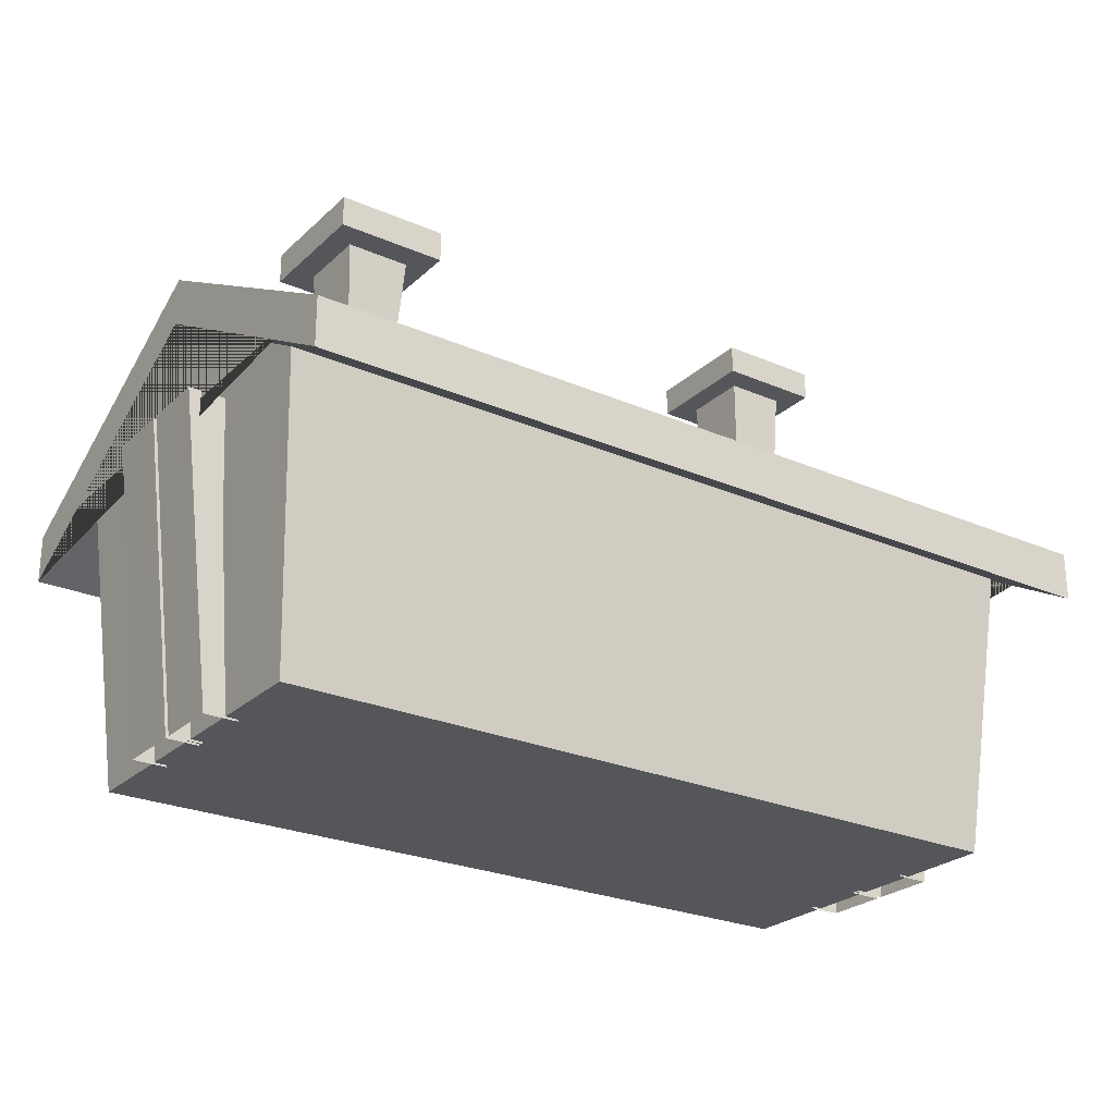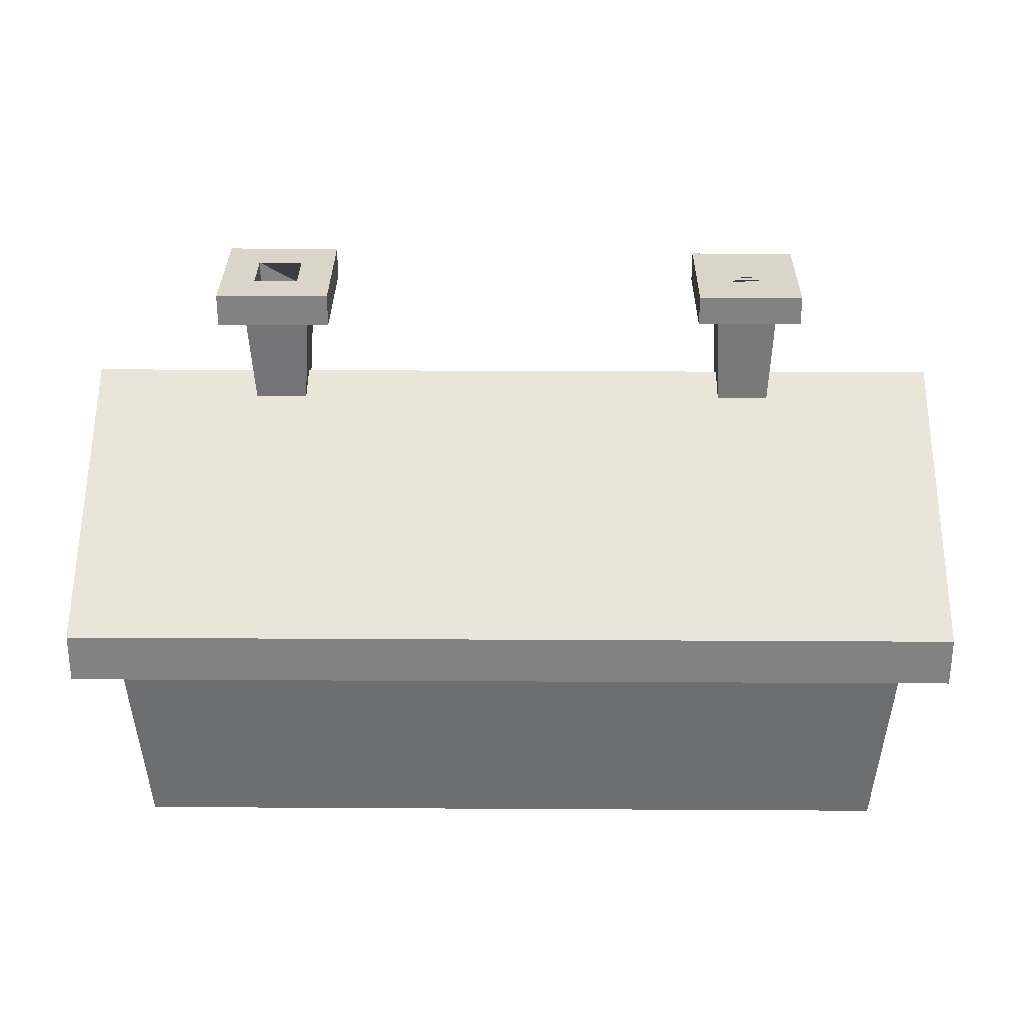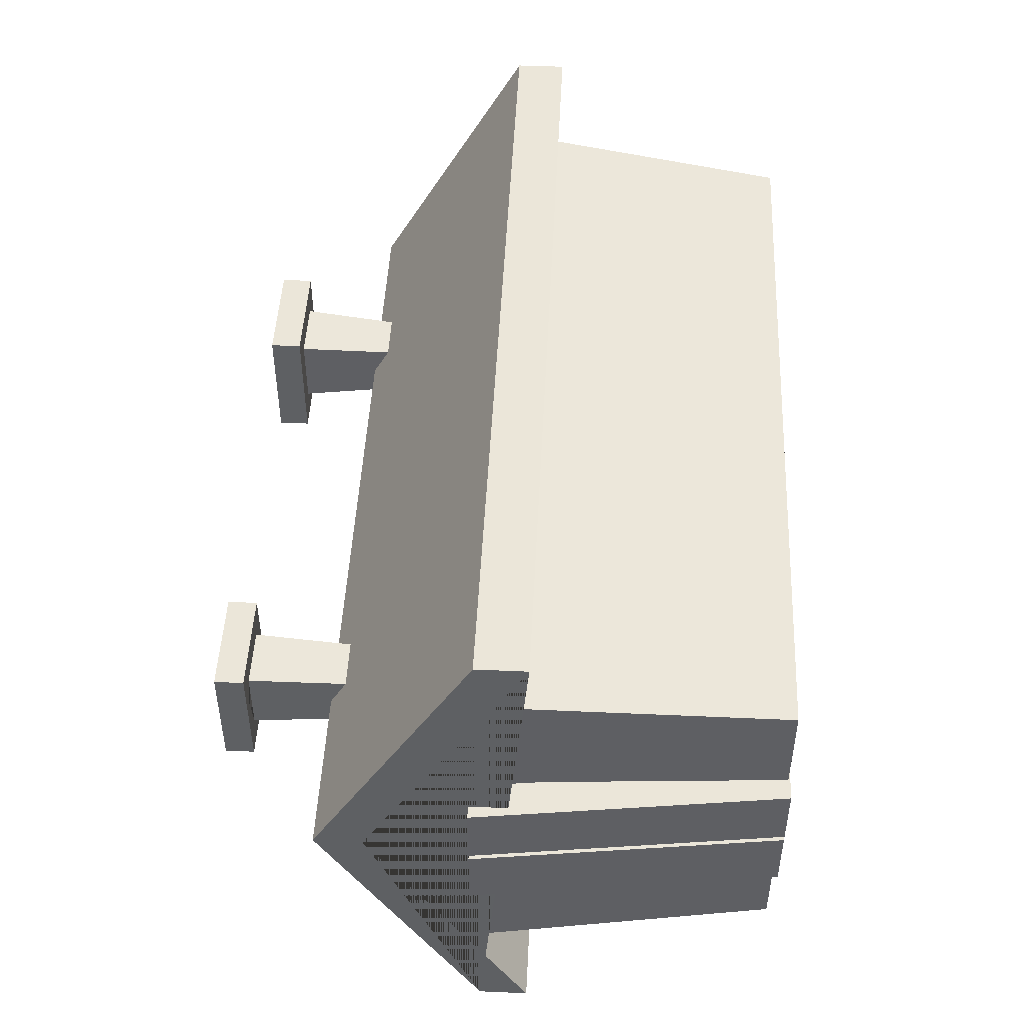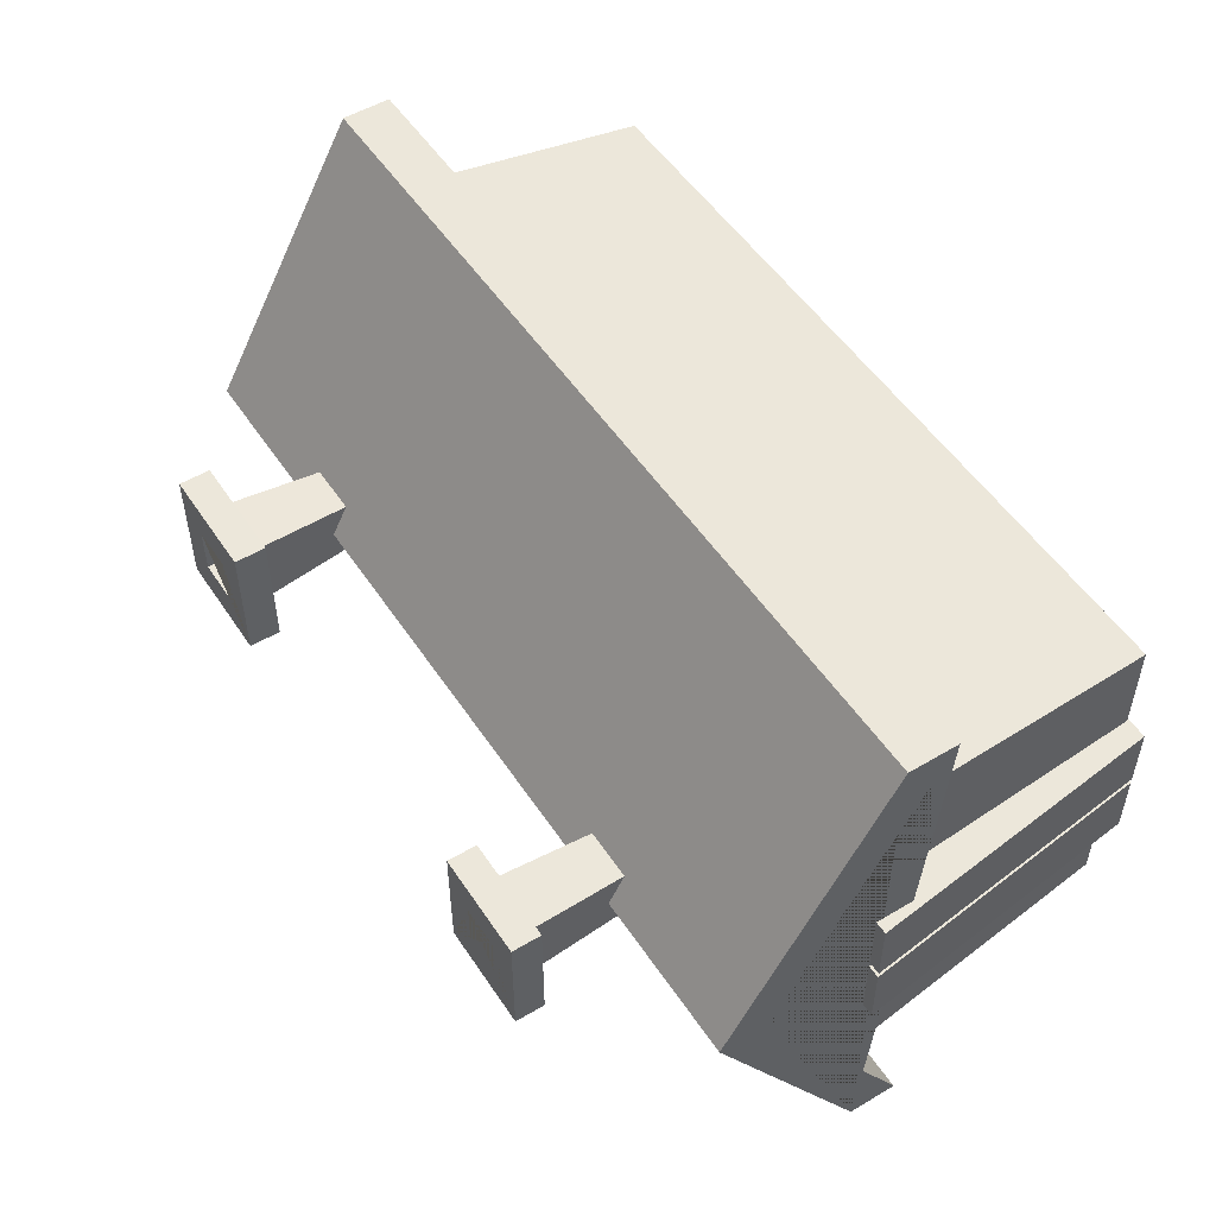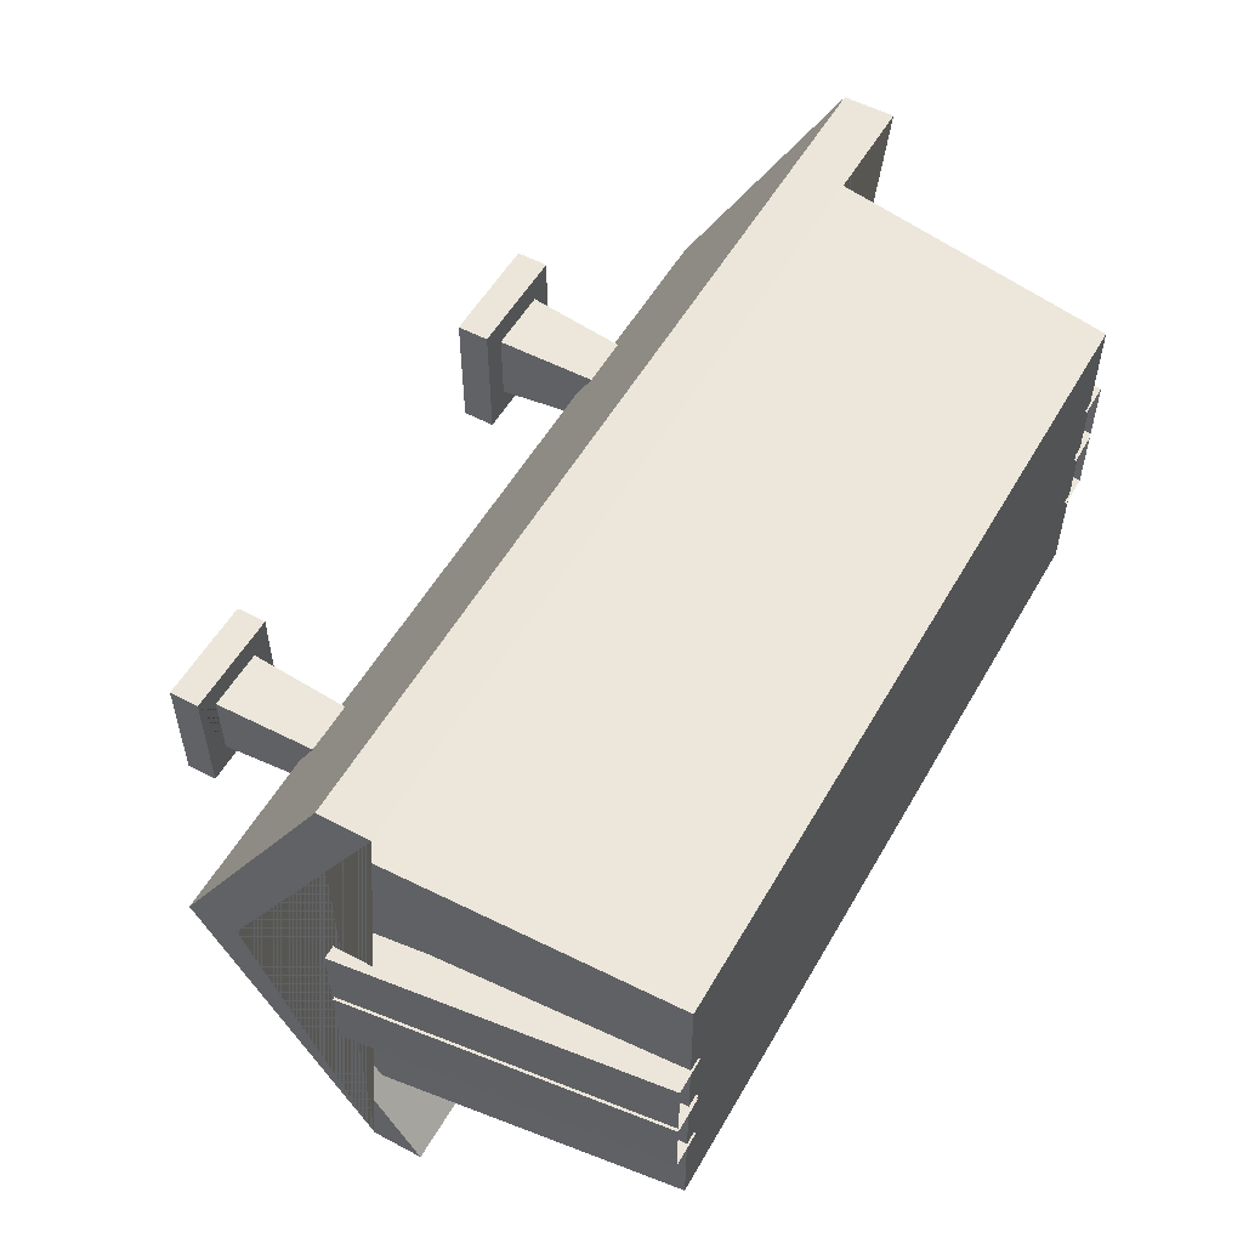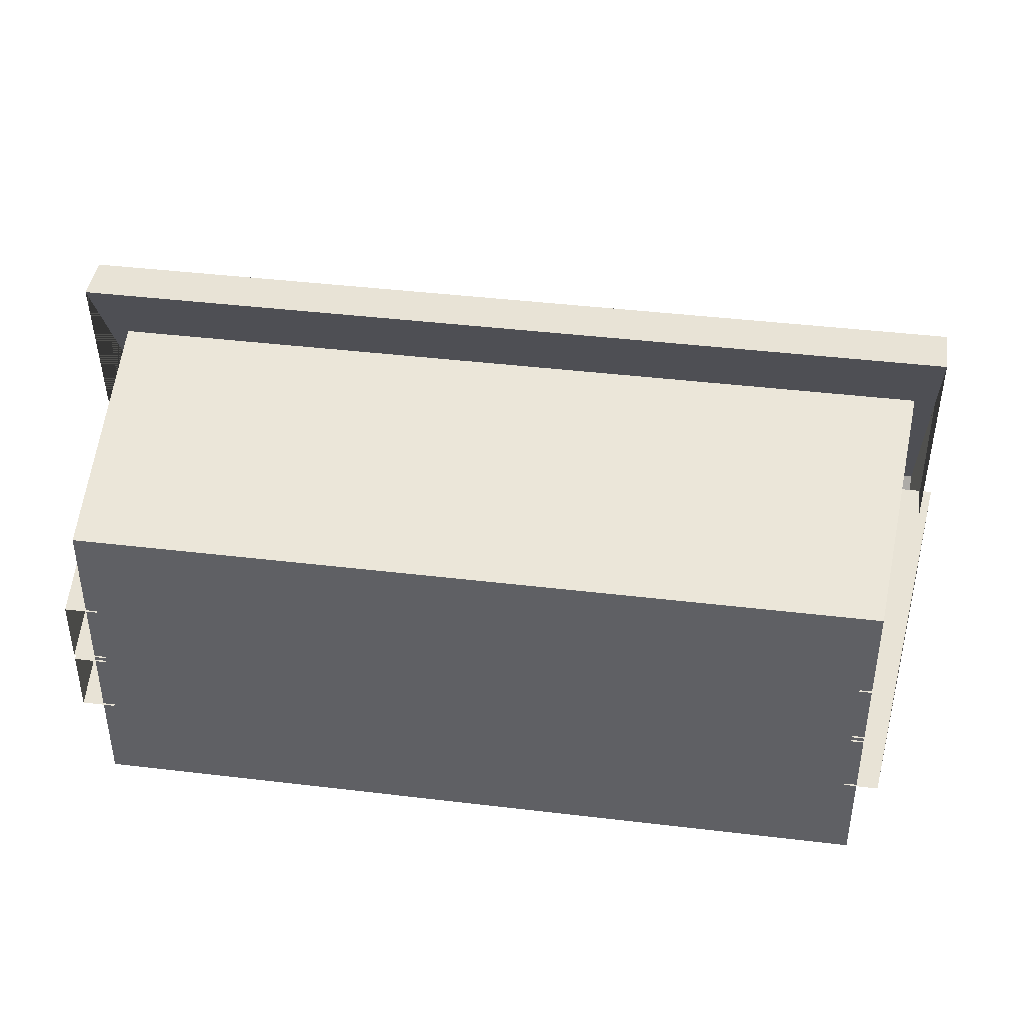
<metadata>
{"format":"obj","ext":"obj","renderer":"f3d","projection":"perspective","resolution":1024,"background":"white","views":[{"elev":-25.4,"azim":145.1,"up":"+Y"},{"elev":29.3,"azim":-179.5,"up":"+Y"},{"elev":48.0,"azim":-87.2,"up":"+Z"},{"elev":52.1,"azim":-122.7,"up":"+Z"},{"elev":54.3,"azim":-60.6,"up":"+Z"},{"elev":41.9,"azim":8.2,"up":"+Z"}]}
</metadata>
<code>
o decorator_building_barracks_Cube
v 0.5392 0 0.2258
v 0.5723 0.4056 0.2709
v 0.6013 0.4067 0.3848
v 0.6013 0.3389 0.3848
v 0.5225 -0.002628 0.09421
v 0.5689 0.4168 0.09421
v 0.5681 -0.002628 0.09421
v 0.6185 0.4168 0.09421
v 0.5689 0.4168 0.004041
v 0.5681 -0.002628 0.004041
v 0.6185 0.4168 0.004041
v 0.5225 -0.002628 0.004041
v 0.2999 0.5835 0.03874
v 0.2896 0.7372 0.05036
v 0.2999 0.5835 -0.03874
v 0.2896 0.7372 -0.05036
v 0.3684 0.5835 0.03874
v 0.3787 0.7372 0.05036
v 0.3684 0.5835 -0.03874
v 0.3787 0.7372 -0.05036
v 0.257 0.7372 0.08718
v 0.257 0.7372 -0.08718
v 0.4112 0.7372 -0.08718
v 0.4112 0.7372 0.08718
v 0.257 0.7808 0.08718
v 0.257 0.7808 -0.08718
v 0.4112 0.7808 -0.08718
v 0.4112 0.7808 0.08718
v 0.304 0.7808 0.03406
v 0.304 0.7808 -0.03406
v 0.3643 0.7808 -0.03406
v 0.3643 0.7808 0.03406
v 0.304 0.6914 0.03406
v 0.304 0.6914 -0.03406
v 0.3643 0.6914 -0.03406
v 0.3643 0.6914 0.03406
v -0.5392 0 0.2258
v -0.5723 0.4056 0.2709
v -0.6013 0.4067 0.3848
v -0.6013 0.3389 0.3848
v -0.5225 -0.002628 0.09421
v -0.5689 0.4168 0.09421
v -0.5681 -0.002628 0.09421
v -0.6185 0.4168 0.09421
v -0.5689 0.4168 0.004041
v -0.5681 -0.002628 0.004041
v -0.6185 0.4168 0.004041
v -0.5225 -0.002628 0.004041
v -0.2999 0.5835 0.03874
v -0.293 0.7379 0.04649
v -0.2999 0.5835 -0.03874
v -0.293 0.7379 -0.04649
v -0.3684 0.5835 0.03874
v -0.3752 0.7379 0.04649
v -0.3684 0.5835 -0.03874
v -0.3752 0.7379 -0.04649
v -0.263 0.7379 0.08047
v -0.263 0.7379 -0.08047
v -0.4053 0.7379 -0.08047
v -0.4053 0.7379 0.08047
v -0.263 0.7781 0.08047
v -0.263 0.7781 -0.08047
v -0.4053 0.7781 -0.08047
v -0.4053 0.7781 0.08047
v -0.3063 0.7781 0.03144
v -0.3063 0.7781 -0.03144
v -0.3619 0.7781 -0.03144
v -0.3619 0.7781 0.03144
v -0.3063 0.6956 0.03144
v -0.3063 0.6956 -0.03144
v -0.3619 0.6956 -0.03144
v -0.3619 0.6956 0.03144
v 0.5392 0 -0.2258
v 0.5723 0.4056 -0.2709
v 0.6013 0.4067 -0.3848
v 0.6013 0.6259 -0
v 0.6013 0.5595 -0
v 0.6013 0.3389 -0.3848
v 0.5723 0.5595 -0
v 0.5225 -0.002628 -0.09421
v 0.5689 0.4168 -0.09421
v 0.5681 -0.002628 -0.09421
v 0.6185 0.4168 -0.09421
v 0.5689 0.4168 -0.004041
v 0.5681 -0.002628 -0.004041
v 0.6185 0.4168 -0.004041
v 0.5225 -0.002628 -0.004041
v 0.2999 0.5835 -0.03874
v 0.2896 0.7372 -0.05036
v 0.2999 0.5835 0.03874
v 0.2896 0.7372 0.05036
v 0.3684 0.5835 -0.03874
v 0.3787 0.7372 -0.05036
v 0.3684 0.5835 0.03874
v 0.3787 0.7372 0.05036
v 0.257 0.7372 -0.08718
v 0.257 0.7372 0.08718
v 0.4112 0.7372 0.08718
v 0.4112 0.7372 -0.08718
v 0.257 0.7808 -0.08718
v 0.257 0.7808 0.08718
v 0.4112 0.7808 0.08718
v 0.4112 0.7808 -0.08718
v 0.304 0.7808 -0.03406
v 0.304 0.7808 0.03406
v 0.3643 0.7808 0.03406
v 0.3643 0.7808 -0.03406
v 0.304 0.6914 -0.03406
v 0.304 0.6914 0.03406
v 0.3643 0.6914 0.03406
v 0.3643 0.6914 -0.03406
v -0.5392 0 -0.2258
v -0.5723 0.4056 -0.2709
v -0.6013 0.4067 -0.3848
v -0.6013 0.6259 -0
v -0.6013 0.5595 -0
v -0.6013 0.3389 -0.3848
v -0.5723 0.5595 -0
v -0.5225 -0.002628 -0.09421
v -0.5689 0.4168 -0.09421
v -0.5681 -0.002628 -0.09421
v -0.6185 0.4168 -0.09421
v -0.5689 0.4168 -0.004041
v -0.5681 -0.002628 -0.004041
v -0.6185 0.4168 -0.004041
v -0.5225 -0.002628 -0.004041
v -0.2999 0.5835 -0.03874
v -0.293 0.7379 -0.04649
v -0.2999 0.5835 0.03874
v -0.293 0.7379 0.04649
v -0.3684 0.5835 -0.03874
v -0.3752 0.7379 -0.04649
v -0.3684 0.5835 0.03874
v -0.3752 0.7379 0.04649
v -0.263 0.7379 -0.08047
v -0.263 0.7379 0.08047
v -0.4053 0.7379 0.08047
v -0.4053 0.7379 -0.08047
v -0.263 0.7781 -0.08047
v -0.263 0.7781 0.08047
v -0.4053 0.7781 0.08047
v -0.4053 0.7781 -0.08047
v -0.3063 0.7781 -0.03144
v -0.3063 0.7781 0.03144
v -0.3619 0.7781 0.03144
v -0.3619 0.7781 -0.03144
v -0.3063 0.6956 -0.03144
v -0.3063 0.6956 0.03144
v -0.3619 0.6956 0.03144
v -0.3619 0.6956 -0.03144
f 75 76 3 4 77 78
f 37 112 73 1
f 10 11 8 7
f 7 8 6 5
f 11 9 6 8
f 12 9 11 10
f 107 106 102 103 100 104
f 13 14 16 15
f 15 16 20 19
f 19 20 18 17
f 17 18 14 13
f 20 16 22 23 24 21 14 18
f 22 21 25 26
f 16 14 21 22
f 26 25 28 32 29 30 31 27
f 21 24 28 25
f 23 22 26 27
f 24 23 27 28
f 32 31 35 36
f 62 66 65 68 64 61
f 28 27 31 32
f 35 34 33 36
f 30 29 33 34
f 29 32 36 33
f 31 30 34 35
f 116 77 4 40
f 75 78 117 114
f 46 43 44 47
f 43 41 42 44
f 47 44 42 45
f 48 46 47 45
f 49 51 52 50
f 51 55 56 52
f 55 53 54 56
f 53 49 50 54
f 54 60 59 56
f 58 62 61 57
f 56 59 58 57 60 54 50 52
f 105 104 100 101 102 106
f 114 117 116 40 39 115
f 57 61 64 60
f 59 63 62 58
f 60 64 63 59
f 68 72 71 67
f 116 117 78 77
f 71 72 69 70
f 66 70 69 65
f 65 69 72 68
f 67 71 70 66
f 85 82 83 86
f 82 80 81 83
f 86 83 81 84
f 87 85 86 84
f 115 39 3 76
f 4 3 39 40
f 88 90 91 89
f 90 94 95 91
f 94 92 93 95
f 92 88 89 93
f 93 99 98 95
f 97 101 100 96
f 95 98 97 96 99 93 89 91
f 112 113 74 73
f 64 68 67 66 62 63
f 96 100 103 99
f 98 102 101 97
f 99 103 102 98
f 107 111 110 106
f 1 73 74 79 2
f 110 111 108 109
f 105 109 108 104
f 104 108 111 107
f 106 110 109 105
f 124 125 122 121
f 121 122 120 119
f 125 123 120 122
f 126 123 125 124
f 127 128 130 129
f 129 130 134 133
f 133 134 132 131
f 131 132 128 127
f 128 132 134 137 138 135 136 130
f 136 135 139 140
f 118 113 112 37 38
f 134 130 136 137
f 37 1 2 38
f 135 138 142 139
f 137 136 140 141
f 138 137 141 142
f 146 145 149 150
f 142 141 140 144 145 146 143 139
f 140 139 143 144
f 149 148 147 150
f 144 143 147 148
f 143 146 150 147
f 145 144 148 149
f 115 76 75 114

</code>
